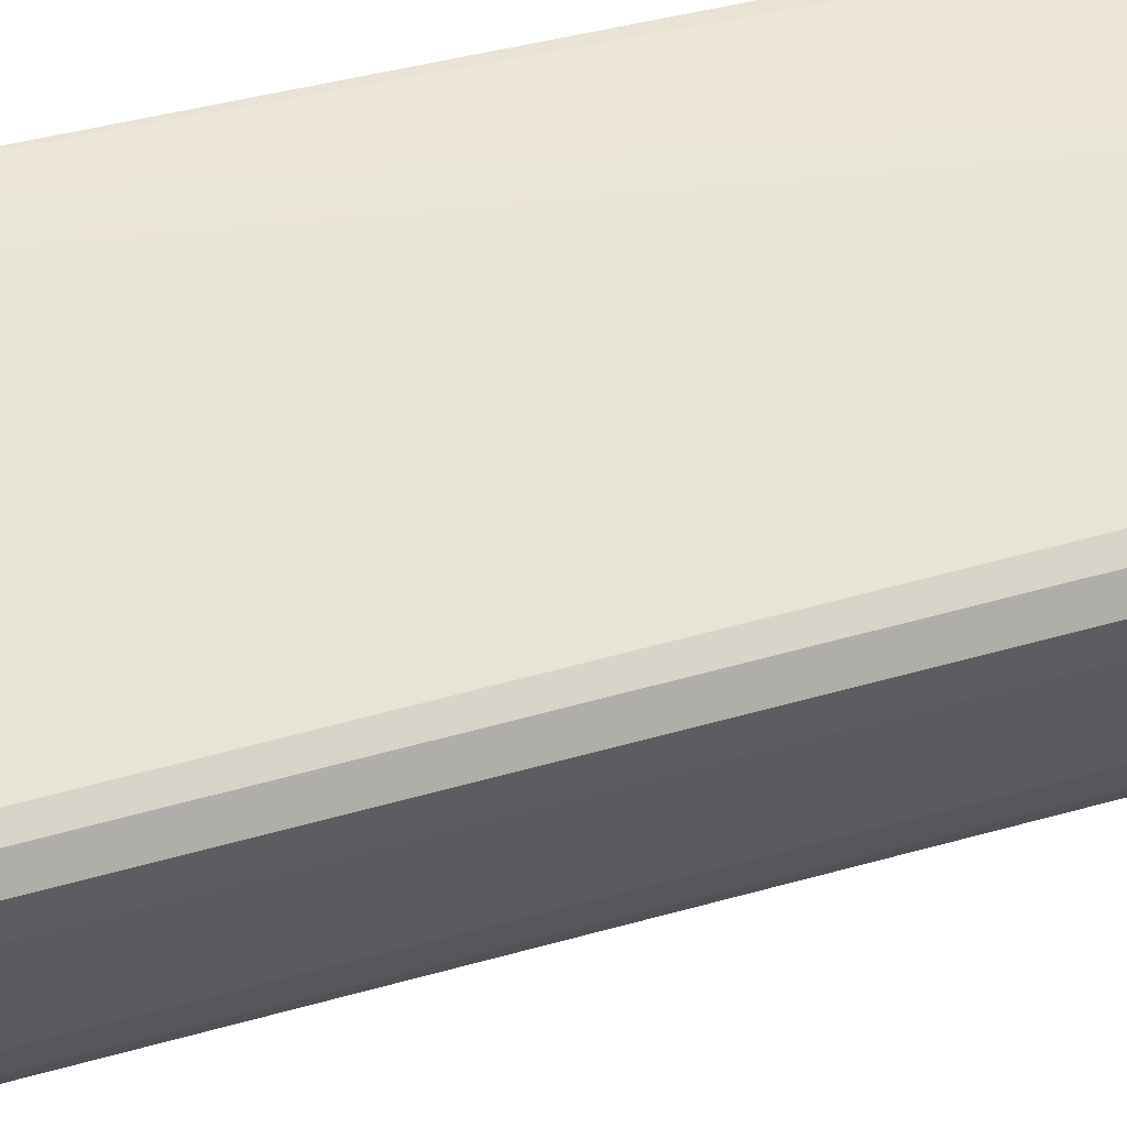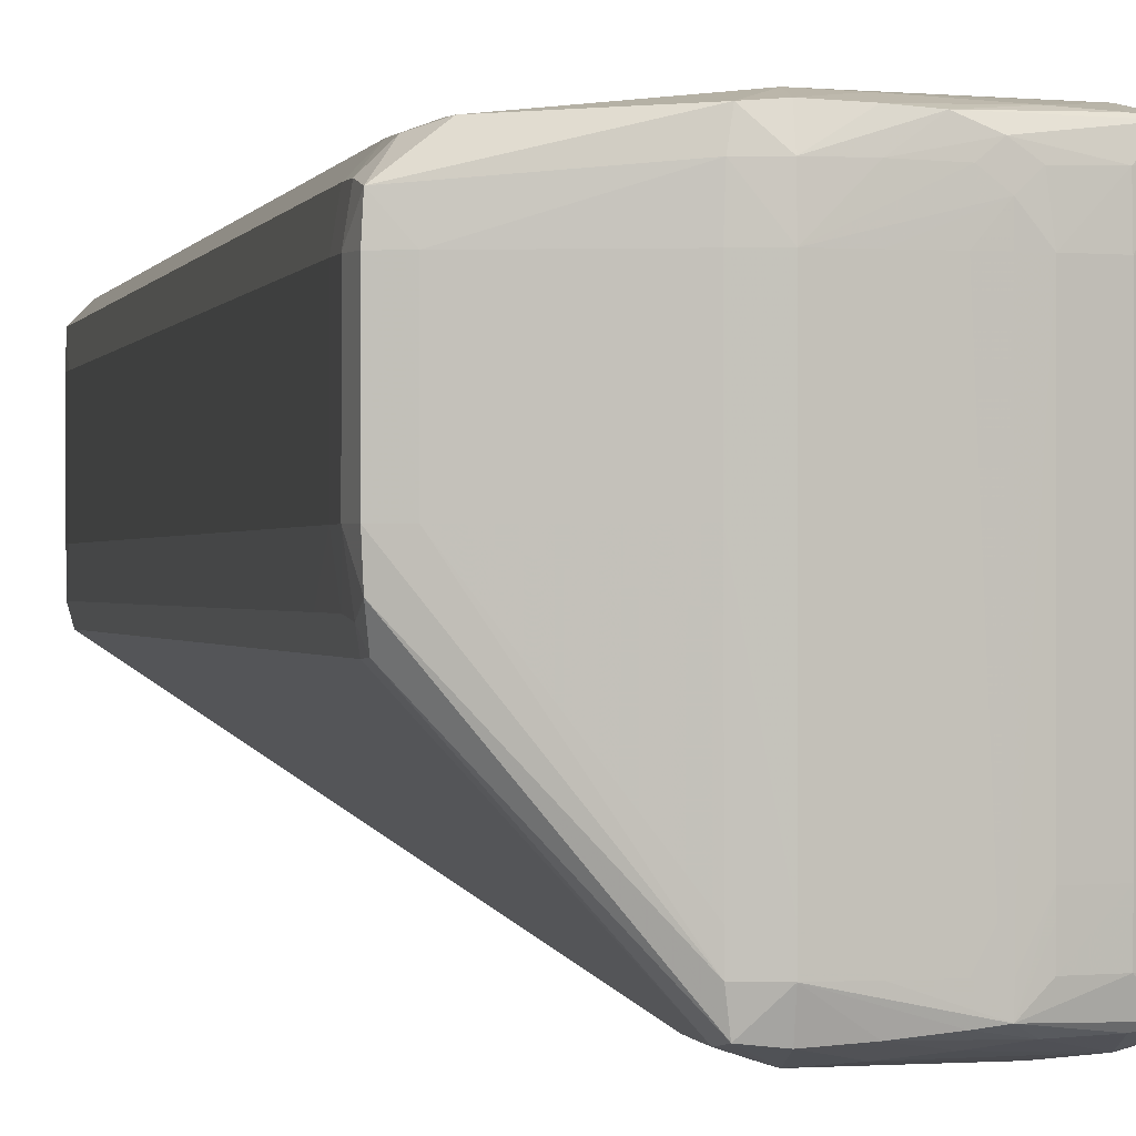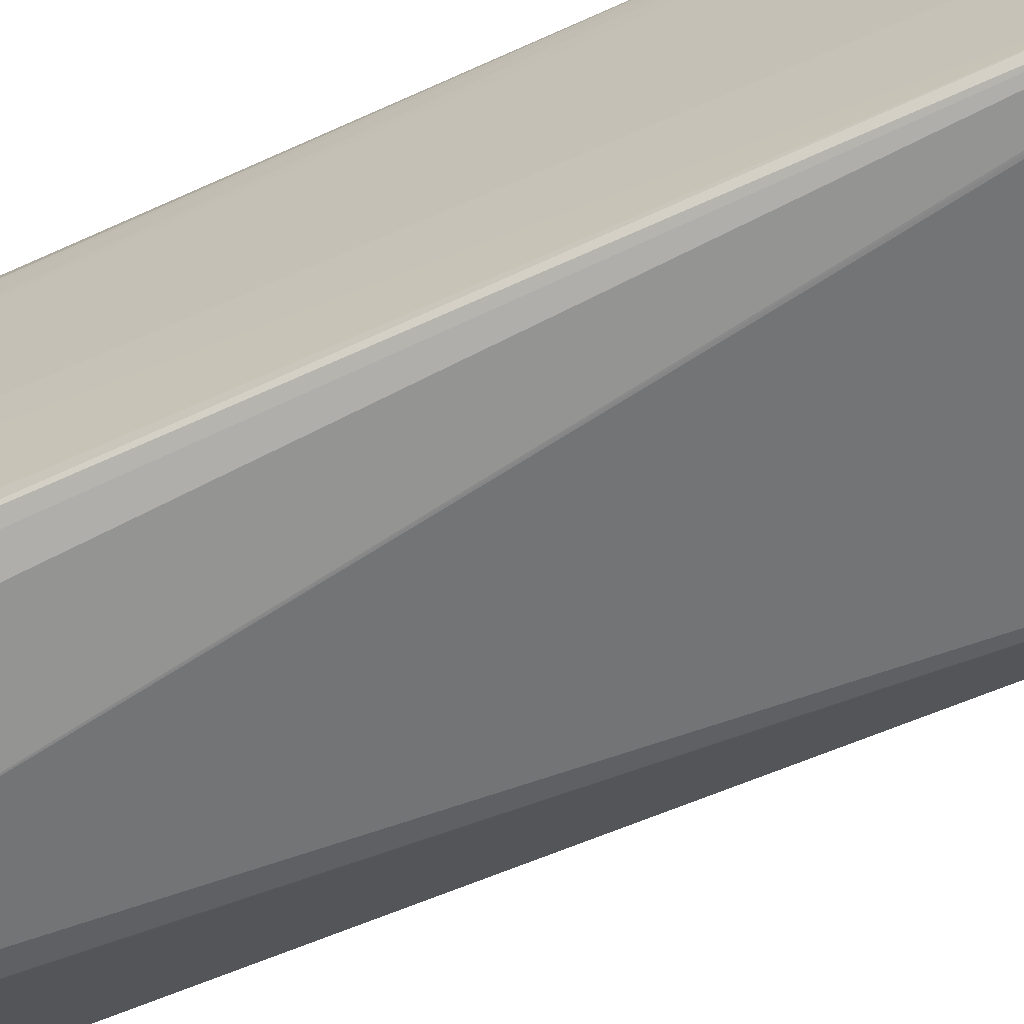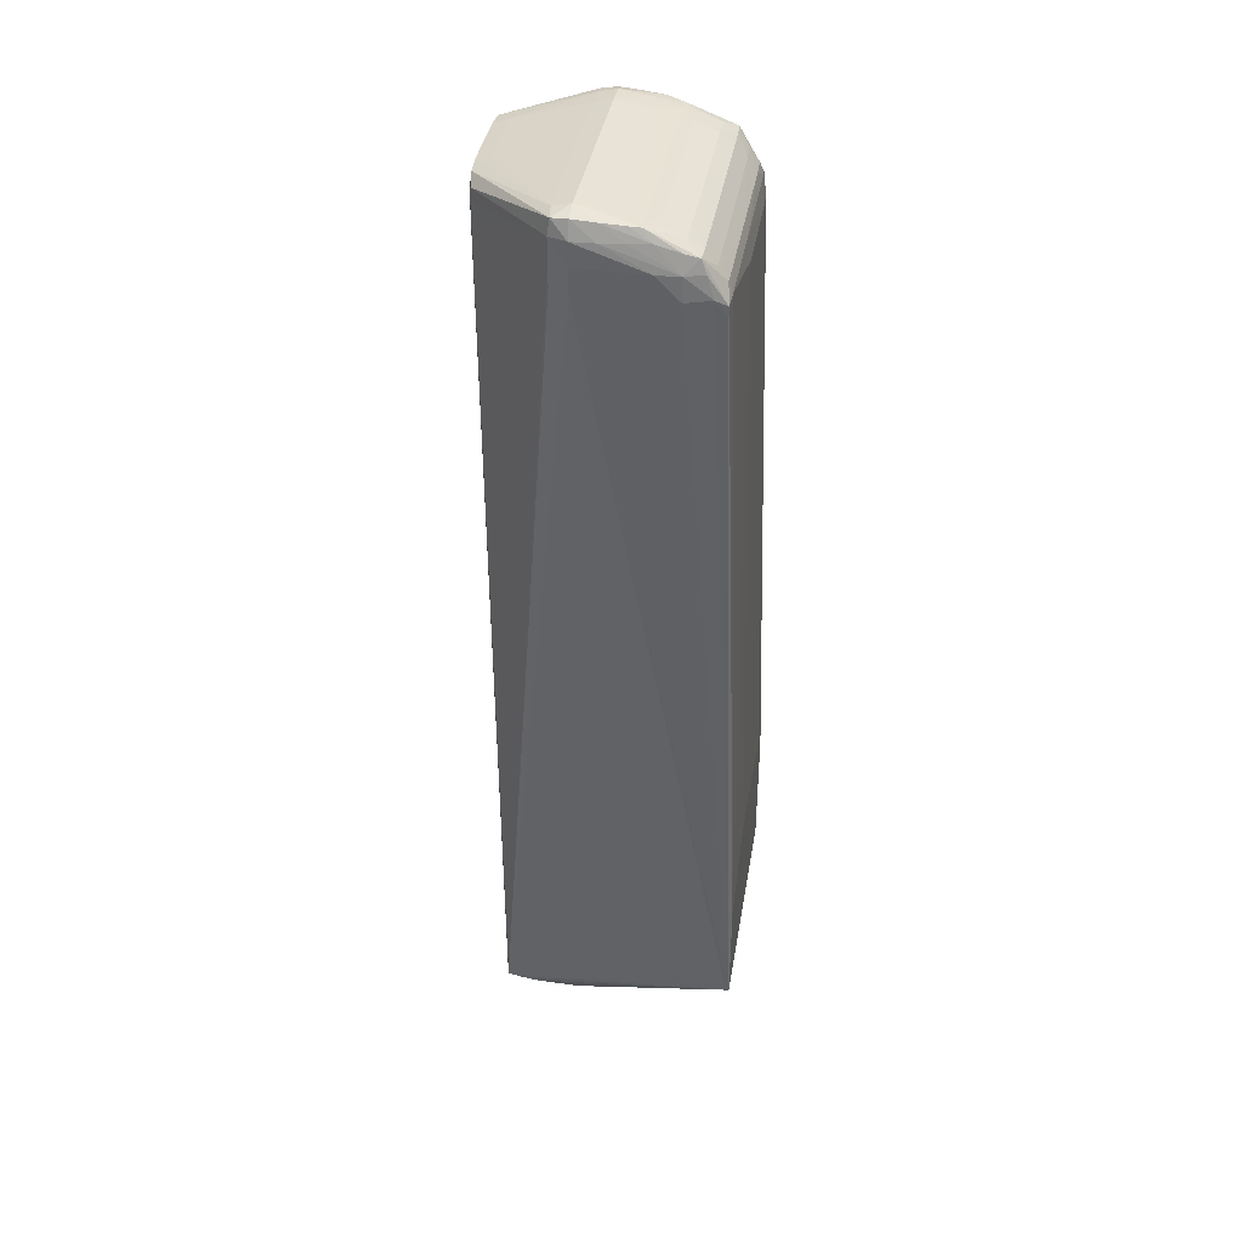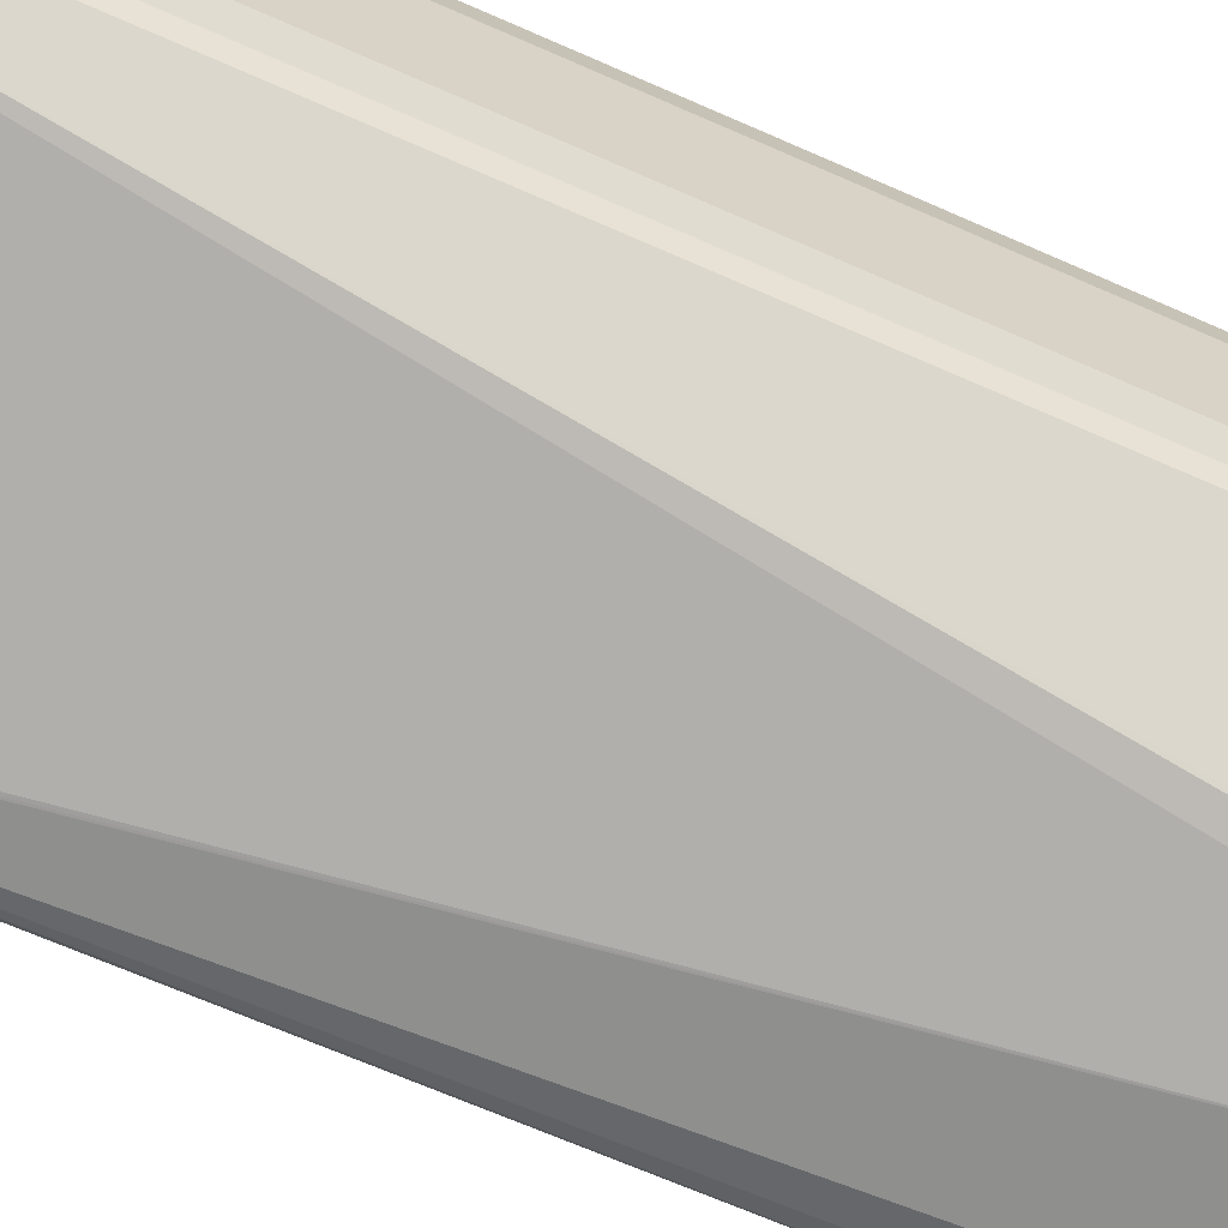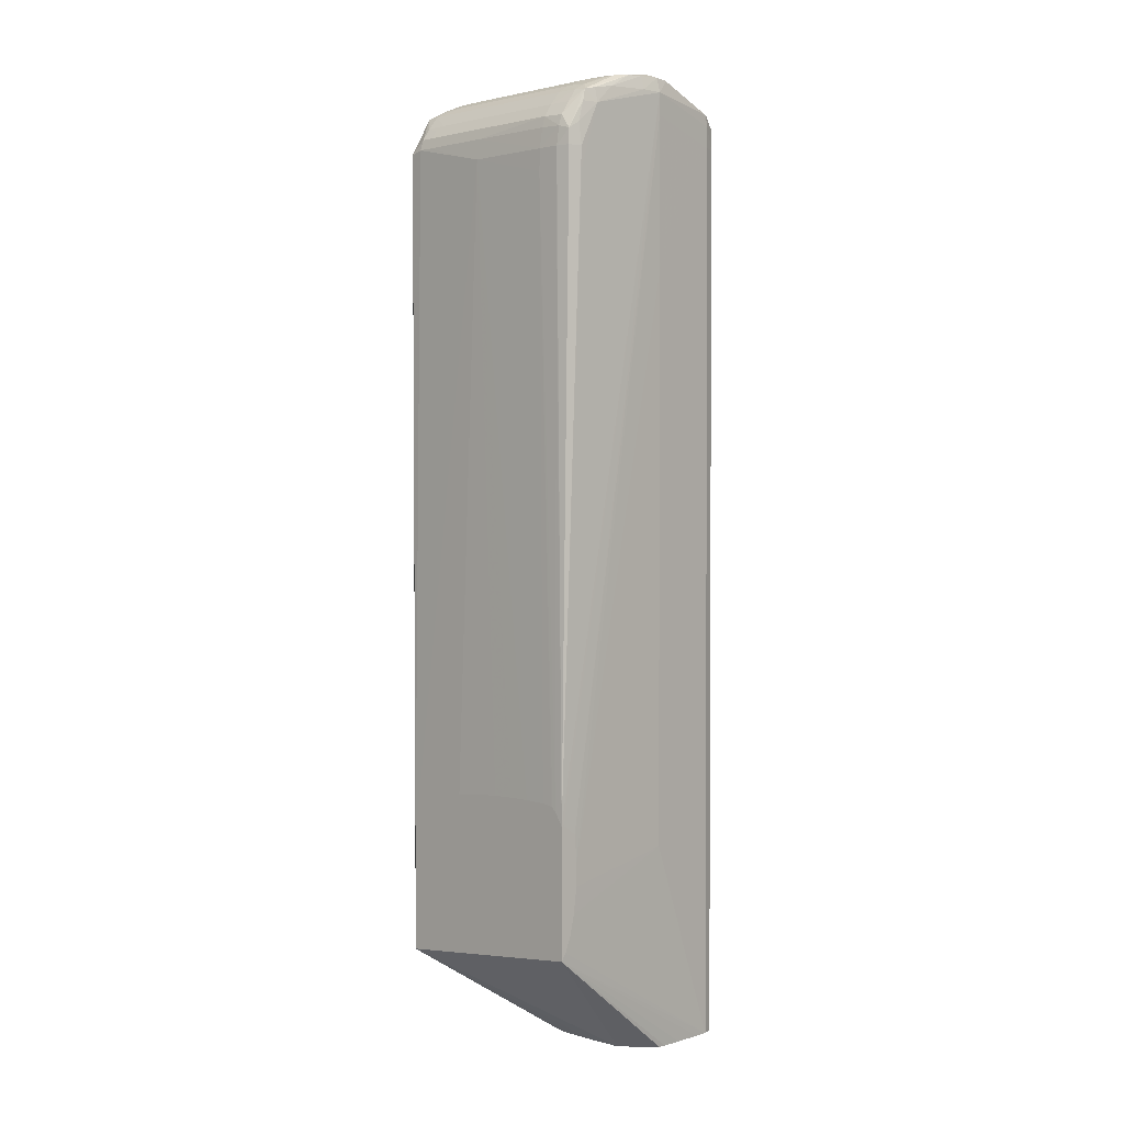
<metadata>
{"format":"obj","ext":"obj","renderer":"f3d","projection":"perspective","resolution":1024,"background":"white","views":[{"elev":58.2,"azim":73.9,"up":"+Z"},{"elev":-0.1,"azim":171.2,"up":"+Z"},{"elev":-65.8,"azim":-67.4,"up":"+Z"},{"elev":39.5,"azim":-170.1,"up":"+Y"},{"elev":-64.4,"azim":65.3,"up":"+Z"},{"elev":1.8,"azim":-45.4,"up":"+Y"}]}
</metadata>
<code>
v 0.05925 0.01812 -0.01007
v 0.05937 0.01827 -0.01007
v 0.07767 0.01076 -0.005266
v 0.07593 0.01076 -0.005454
v 0.07245 0.01076 -0.005469
v 0.0713 0.01076 -0.005273
v 0.06936 0.01076 -0.003725
v 0.06923 0.01076 -0.0029
v 0.06918 0.01076 -0.002554
v 0.0691 0.01077 -0.000702
v 0.0691 0.01076 0.0001346
v 0.0691 0.01077 0.002993
v 0.05925 0.01981 0.006468
v 0.05925 0.02707 -0.01007
v 0.06099 0.08158 -0.01222
v 0.06186 0.08277 -0.01251
v 0.06375 0.08265 -0.01295
v 0.06897 0.08265 -0.01295
v 0.07071 0.08265 -0.01295
v 0.05942 0.01834 -0.01007
v 0.05962 0.01867 -0.01007
v 0.07794 0.01076 -0.005205
v 0.06993 0.01076 0.002936
v 0.07134 0.01076 0.005489
v 0.07196 0.01076 0.005518
v 0.07364 0.01076 0.005506
v 0.07593 0.01076 0.005453
v 0.07705 0.01076 0.005411
v 0.05969 0.0204 0.006468
v 0.05925 0.02999 0.006468
v 0.05925 0.03115 -0.00484
v 0.06065 0.0809 -0.004193
v 0.06091 0.08252 -0.01115
v 0.06099 0.08227 -0.01222
v 0.06239 0.08438 -0.01235
v 0.06375 0.08438 -0.01281
v 0.06549 0.08438 -0.01296
v 0.06897 0.08438 -0.01296
v 0.07071 0.08438 -0.01296
v 0.07204 0.08265 -0.01249
v 0.07854 0.01076 -0.00507
v 0.07071 0.02698 0.005955
v 0.06055 0.02316 0.006468
v 0.06015 0.02153 0.006468
v 0.07792 0.01076 0.005111
v 0.07792 0.06139 0.005113
v 0.07705 0.06139 0.005411
v 0.05925 0.03097 0.005841
v 0.05951 0.03002 0.006468
v 0.07071 0.08612 0.005932
v 0.06201 0.07917 0.005873
v 0.06201 0.0809 0.005849
v 0.06096 0.0809 0.005558
v 0.06073 0.0809 0.004499
v 0.06067 0.07917 0.004499
v 0.05925 0.03128 -0.003851
v 0.06061 0.07917 0.002759
v 0.06067 0.0809 0.002759
v 0.06091 0.08252 -0.004193
v 0.06091 0.08252 -0.01007
v 0.05925 0.03142 -0.002457
v 0.05925 0.03152 -0.0007191
v 0.05925 0.03156 0.001021
v 0.05925 0.03156 0.002761
v 0.05925 0.03149 0.004502
v 0.06119 0.08339 -0.009413
v 0.06119 0.08339 -0.01007
v 0.0612 0.08339 -0.01115
v 0.06276 0.08536 -0.01215
v 0.06375 0.08564 -0.01235
v 0.06565 0.08619 -0.0124
v 0.06723 0.08612 -0.01262
v 0.06897 0.08612 -0.0128
v 0.07071 0.08612 -0.01291
v 0.07205 0.08612 -0.01249
v 0.07205 0.08438 -0.01249
v 0.07854 0.03245 -0.005072
v 0.07855 0.06139 -0.005072
v 0.07879 0.01076 -0.004195
v 0.06085 0.02698 0.006468
v 0.06084 0.02554 0.006468
v 0.06084 0.02524 0.006468
v 0.07705 0.07788 0.005411
v 0.07071 0.07221 0.005955
v 0.07878 0.01076 0.00424
v 0.07878 0.06139 0.00424
v 0.07792 0.07788 0.005113
v 0.05925 0.0313 0.005495
v 0.06065 0.0292 0.006468
v 0.07689 0.08528 0.005387
v 0.07182 0.08723 0.005565
v 0.07071 0.08731 0.005639
v 0.06897 0.08612 0.005852
v 0.06375 0.08438 0.005833
v 0.07071 0.08438 0.005946
v 0.07705 0.08265 0.005411
v 0.07699 0.08438 0.005402
v 0.06191 0.08271 0.005668
v 0.06104 0.08216 0.005478
v 0.06096 0.08243 0.004499
v 0.05925 0.03136 0.005367
v 0.06094 0.0825 0.002759
v 0.06119 0.08338 0.002759
v 0.06119 0.08339 -0.004193
v 0.06162 0.08401 -0.01007
v 0.06188 0.08438 -0.01115
v 0.0627 0.08541 -0.01115
v 0.06375 0.08604 -0.01115
v 0.06633 0.087 -0.01204
v 0.06723 0.08709 -0.01215
v 0.06897 0.08725 -0.01233
v 0.07071 0.0874 -0.01245
v 0.07189 0.08731 -0.01233
v 0.0785 0.08486 -0.00503
v 0.07854 0.08369 -0.005068
v 0.07854 0.08265 -0.005072
v 0.07855 0.07788 -0.005072
v 0.07873 0.07788 -0.004427
v 0.07903 0.0148 -0.002457
v 0.07898 0.01306 -0.002457
v 0.07901 0.01306 0.002759
v 0.0788 0.01076 0.003179
v 0.07879 0.06139 -0.004195
v 0.07903 0.06139 -0.002459
v 0.06085 0.02729 0.006468
v 0.07903 0.0148 0.002759
v 0.07903 0.06139 0.002759
v 0.07878 0.07788 0.00424
v 0.07878 0.08265 0.004238
v 0.07792 0.08265 0.005113
v 0.07868 0.08541 0.003998
v 0.07786 0.08438 0.005082
v 0.07201 0.08741 0.004499
v 0.07071 0.08771 0.004499
v 0.06897 0.08719 0.005563
v 0.06549 0.0859 0.00566
v 0.06247 0.08438 0.005565
v 0.06375 0.08555 0.005565
v 0.0628 0.08532 0.005434
v 0.06125 0.0833 0.004499
v 0.06197 0.08438 0.004499
v 0.06188 0.08438 0.002759
v 0.06188 0.08438 -0.009413
v 0.0627 0.08541 0.002759
v 0.06375 0.08607 -0.009413
v 0.06544 0.08675 -0.01115
v 0.06631 0.087 -0.01115
v 0.06723 0.08718 -0.01115
v 0.06897 0.0875 -0.01115
v 0.07071 0.0878 -0.01115
v 0.06544 0.08676 -0.01007
v 0.06544 0.08677 -0.009413
v 0.07205 0.08746 -0.01115
v 0.07868 0.08541 -0.003872
v 0.07872 0.08432 -0.004351
v 0.07879 0.08265 -0.004195
v 0.07879 0.07788 -0.004195
v 0.07903 0.07788 -0.002459
v 0.07903 0.07788 0.002759
v 0.07903 0.08265 0.002759
v 0.07877 0.08438 0.004213
v 0.079 0.08438 0.002759
v 0.07875 0.0855 0.002759
v 0.07767 0.08584 0.002759
v 0.07208 0.08747 0.002759
v 0.07071 0.0878 0.002759
v 0.06897 0.08743 0.004499
v 0.06762 0.08708 0.005463
v 0.06646 0.08695 0.004989
v 0.06375 0.08596 0.004499
v 0.06273 0.08539 0.004499
v 0.06375 0.08607 0.002759
v 0.06631 0.087 -0.01007
v 0.06666 0.08707 -0.01007
v 0.06723 0.08718 0.002759
v 0.06897 0.0875 -0.01007
v 0.07071 0.0878 -0.01007
v 0.07205 0.08747 -0.01007
v 0.06544 0.08677 0.002759
v 0.07767 0.08584 -0.002459
v 0.07875 0.0855 -0.002459
v 0.079 0.08438 -0.002459
v 0.07903 0.08265 -0.002459
v 0.07208 0.08747 -0.002459
v 0.06897 0.0875 0.002759
v 0.06633 0.087 0.003831
v 0.06712 0.08712 0.004445
v 0.06565 0.08673 0.004445
v 0.06632 0.087 0.002759
v 0.07207 0.08747 -0.004195
f 1 2 3
f 1 3 4
f 1 4 5
f 1 5 6
f 1 6 7
f 1 7 8
f 1 8 9
f 1 9 10
f 1 10 11
f 1 11 12
f 1 12 13
f 1 13 30
f 1 30 48
f 1 48 88
f 1 88 101
f 1 101 65
f 1 65 64
f 1 64 63
f 1 63 62
f 1 62 61
f 1 61 56
f 1 56 31
f 1 31 14
f 1 14 34
f 1 34 15
f 1 15 16
f 1 16 17
f 1 17 18
f 1 18 19
f 1 19 2
f 2 19 20
f 2 20 3
f 3 20 21
f 3 21 22
f 3 22 41
f 3 41 79
f 3 79 122
f 3 122 85
f 3 85 45
f 3 45 28
f 3 28 27
f 3 27 26
f 3 26 25
f 3 25 24
f 3 24 23
f 3 23 11
f 3 11 9
f 3 9 8
f 3 8 7
f 3 7 6
f 3 6 5
f 3 5 4
f 9 11 10
f 11 23 12
f 12 23 24
f 12 24 13
f 13 24 25
f 13 25 26
f 13 26 27
f 13 27 28
f 13 28 29
f 13 29 44
f 13 44 43
f 13 43 82
f 13 82 81
f 13 81 80
f 13 80 125
f 13 125 89
f 13 89 49
f 13 49 30
f 14 31 32
f 14 32 33
f 14 33 34
f 15 34 16
f 16 35 36
f 16 36 17
f 16 34 35
f 17 36 37
f 17 37 38
f 17 38 18
f 18 38 39
f 18 39 19
f 19 39 40
f 19 40 41
f 19 41 21
f 19 21 20
f 21 41 22
f 28 42 43
f 28 43 44
f 28 44 29
f 28 45 46
f 28 46 47
f 28 47 42
f 30 49 50
f 30 50 51
f 30 51 52
f 30 52 53
f 30 53 54
f 30 54 55
f 30 55 48
f 31 56 32
f 32 57 58
f 32 58 59
f 32 59 60
f 32 60 33
f 32 56 61
f 32 61 62
f 32 62 63
f 32 63 64
f 32 64 65
f 32 65 57
f 33 60 66
f 33 66 67
f 33 67 68
f 33 68 34
f 34 68 69
f 34 69 35
f 35 69 36
f 36 69 70
f 36 70 71
f 36 71 72
f 36 72 73
f 36 73 37
f 37 73 74
f 37 74 38
f 38 74 39
f 39 74 75
f 39 75 76
f 39 76 40
f 40 76 41
f 41 77 78
f 41 78 79
f 41 76 77
f 42 80 81
f 42 81 82
f 42 82 43
f 42 47 83
f 42 83 84
f 42 84 80
f 45 85 46
f 46 86 128
f 46 128 87
f 46 87 83
f 46 83 47
f 46 85 86
f 48 55 57
f 48 57 88
f 49 89 50
f 50 90 91
f 50 91 92
f 50 92 93
f 50 93 94
f 50 94 51
f 50 89 95
f 50 95 96
f 50 96 97
f 50 97 90
f 51 94 52
f 52 94 98
f 52 98 99
f 52 99 53
f 53 99 54
f 54 99 100
f 54 100 58
f 54 58 57
f 54 57 55
f 57 65 101
f 57 101 88
f 58 100 102
f 58 102 59
f 59 102 103
f 59 103 104
f 59 104 66
f 59 66 60
f 66 104 105
f 66 105 67
f 67 105 68
f 68 105 106
f 68 106 69
f 69 107 108
f 69 108 109
f 69 109 70
f 69 106 107
f 70 109 71
f 71 109 110
f 71 110 111
f 71 111 72
f 72 111 112
f 72 112 73
f 73 112 74
f 74 112 113
f 74 113 75
f 75 114 115
f 75 115 116
f 75 116 117
f 75 117 78
f 75 78 76
f 75 113 114
f 76 78 77
f 78 117 118
f 78 118 79
f 79 119 120
f 79 120 121
f 79 121 122
f 79 118 123
f 79 123 124
f 79 124 119
f 80 84 125
f 83 87 130
f 83 130 96
f 83 96 84
f 84 96 95
f 84 95 125
f 85 122 121
f 85 121 126
f 85 126 127
f 85 127 86
f 86 127 159
f 86 159 128
f 87 128 129
f 87 129 130
f 89 125 95
f 90 131 91
f 90 97 132
f 90 132 131
f 91 133 134
f 91 134 92
f 91 131 133
f 92 134 135
f 92 135 93
f 93 135 136
f 93 136 94
f 94 137 98
f 94 136 138
f 94 138 139
f 94 139 137
f 96 130 97
f 97 130 132
f 98 137 99
f 99 137 139
f 99 139 140
f 99 140 100
f 100 140 103
f 100 103 102
f 103 140 141
f 103 141 142
f 103 142 104
f 104 142 105
f 105 142 143
f 105 143 106
f 106 143 107
f 107 144 172
f 107 172 145
f 107 145 108
f 107 143 142
f 107 142 144
f 108 145 146
f 108 146 109
f 109 147 148
f 109 148 149
f 109 149 150
f 109 150 110
f 109 146 151
f 109 151 152
f 109 152 147
f 110 150 111
f 111 150 112
f 112 150 113
f 113 150 153
f 113 153 154
f 113 154 114
f 114 154 155
f 114 155 115
f 115 155 156
f 115 156 116
f 116 156 118
f 116 118 117
f 118 156 157
f 118 157 123
f 119 126 121
f 119 121 120
f 119 124 127
f 119 127 126
f 123 157 158
f 123 158 124
f 124 158 159
f 124 159 127
f 128 159 129
f 129 159 160
f 129 160 161
f 129 161 130
f 130 161 132
f 131 132 161
f 131 161 162
f 131 162 163
f 131 163 164
f 131 164 133
f 133 165 166
f 133 166 134
f 133 164 165
f 134 166 167
f 134 167 168
f 134 168 135
f 135 168 136
f 136 168 138
f 138 168 139
f 139 168 169
f 139 169 170
f 139 170 171
f 139 171 141
f 139 141 140
f 141 171 142
f 142 171 144
f 144 171 172
f 145 172 179
f 145 179 152
f 145 152 151
f 145 151 146
f 147 173 174
f 147 174 148
f 147 152 179
f 147 179 173
f 148 174 175
f 148 175 176
f 148 176 149
f 149 176 166
f 149 166 177
f 149 177 150
f 150 177 178
f 150 178 153
f 153 178 180
f 153 180 181
f 153 181 154
f 154 181 182
f 154 182 155
f 155 182 156
f 156 183 157
f 156 182 183
f 157 183 158
f 158 183 160
f 158 160 159
f 160 183 182
f 160 182 162
f 160 162 161
f 162 182 181
f 162 181 163
f 163 181 180
f 163 180 164
f 164 180 184
f 164 184 165
f 165 184 177
f 165 177 166
f 166 176 185
f 166 185 186
f 166 186 187
f 166 187 167
f 167 187 169
f 167 169 168
f 169 187 186
f 169 186 188
f 169 188 170
f 170 188 179
f 170 179 172
f 170 172 171
f 173 179 189
f 173 189 174
f 174 189 175
f 175 189 186
f 175 186 185
f 175 185 176
f 177 184 190
f 177 190 178
f 178 190 180
f 179 186 189
f 179 188 186
f 180 190 184

</code>
